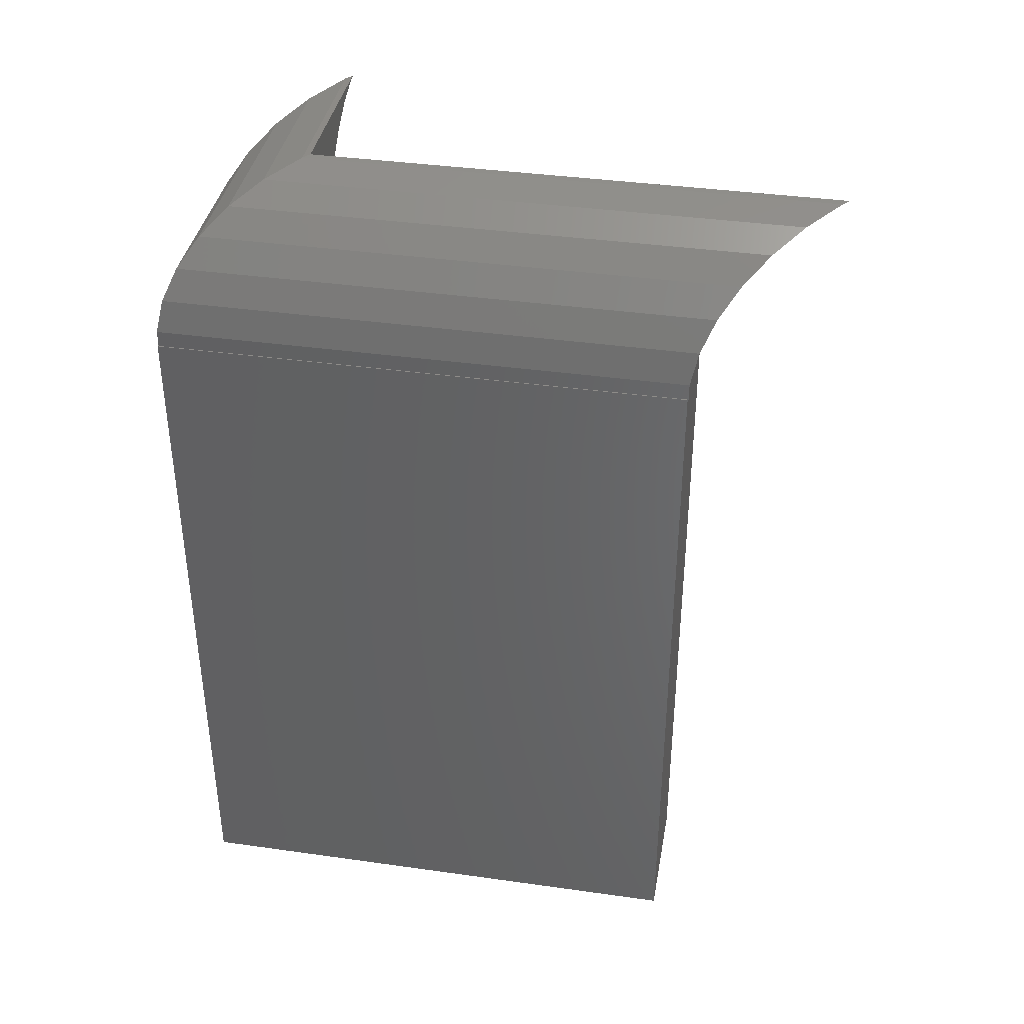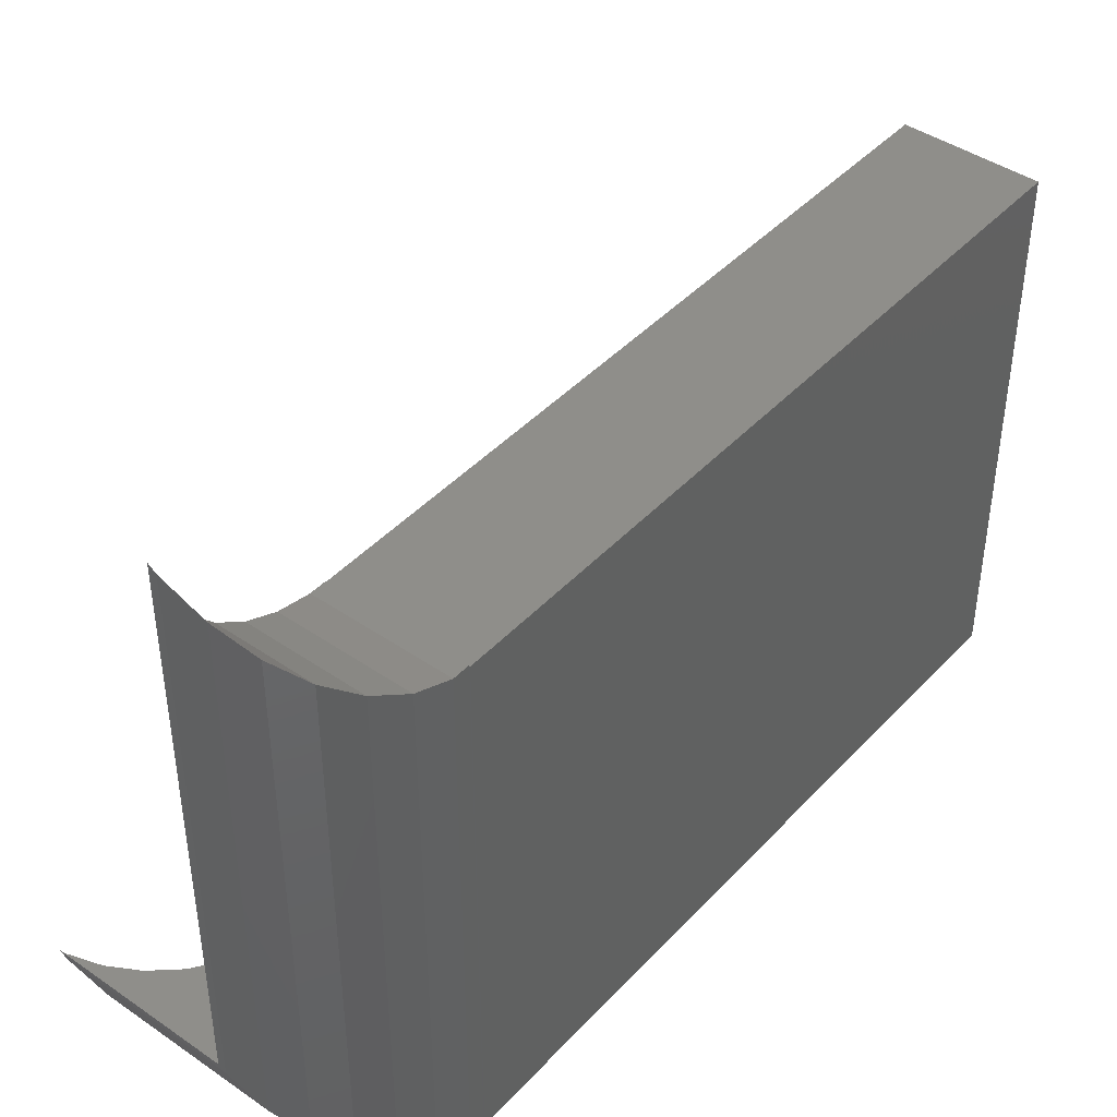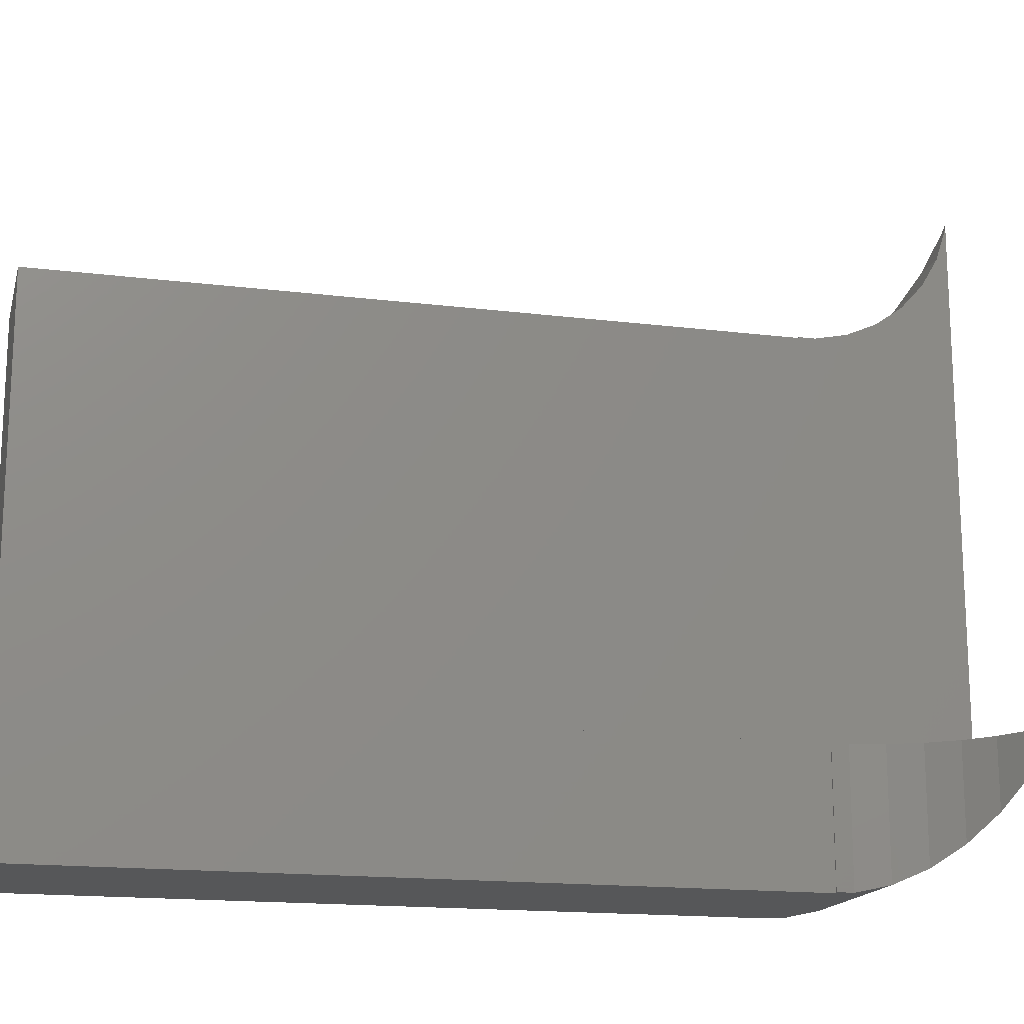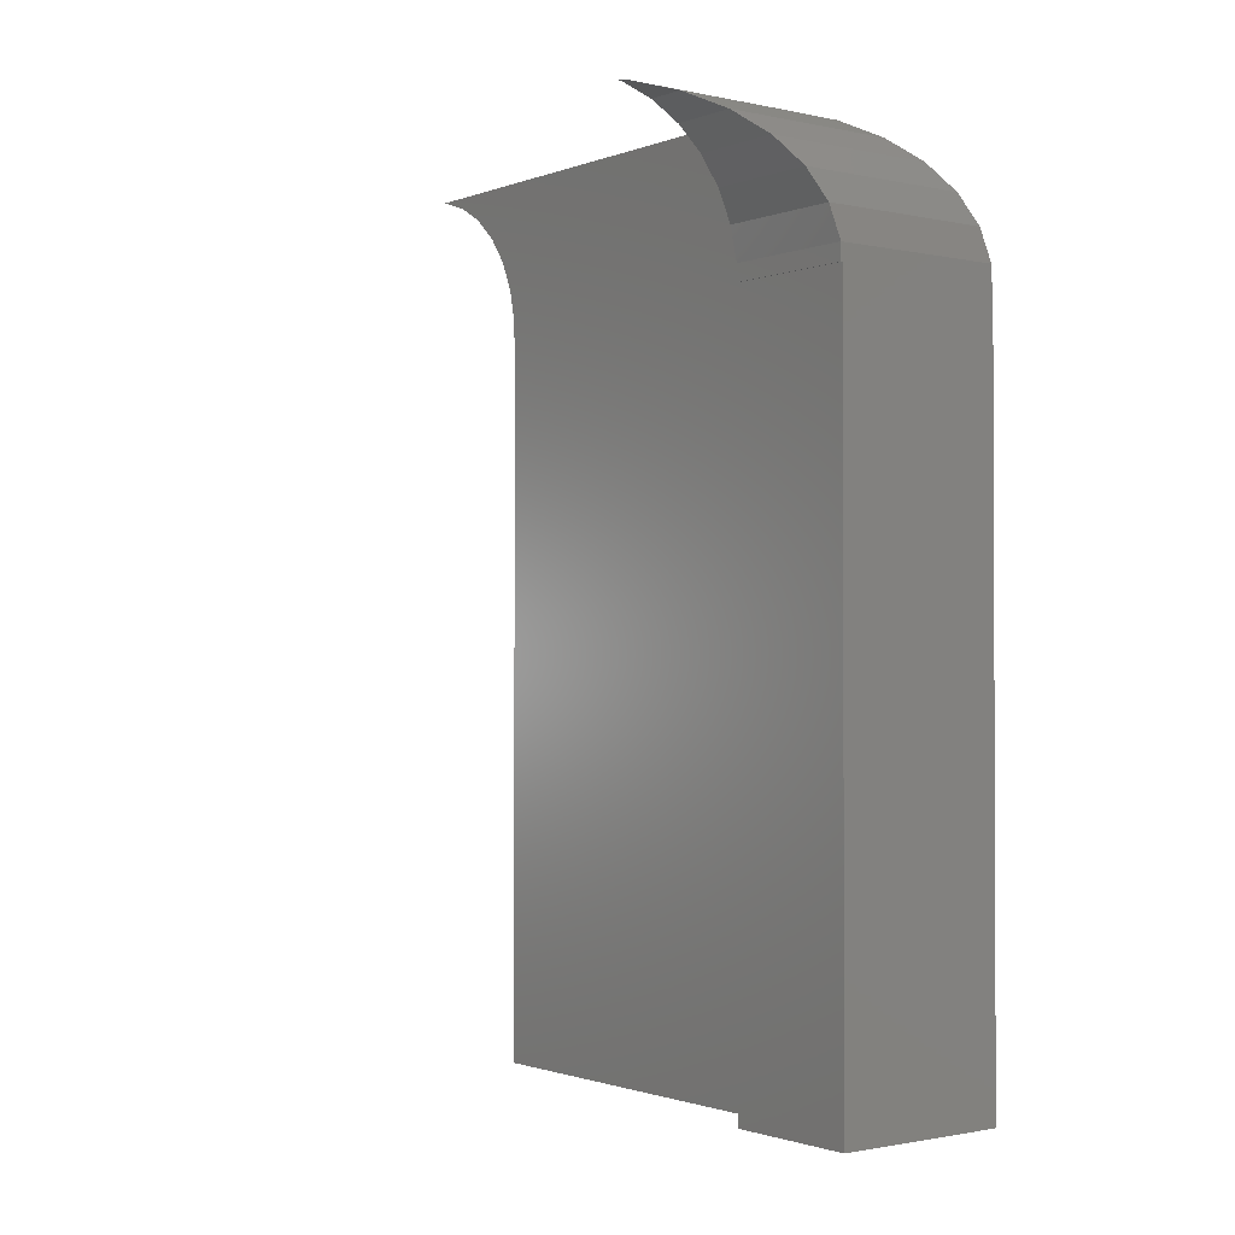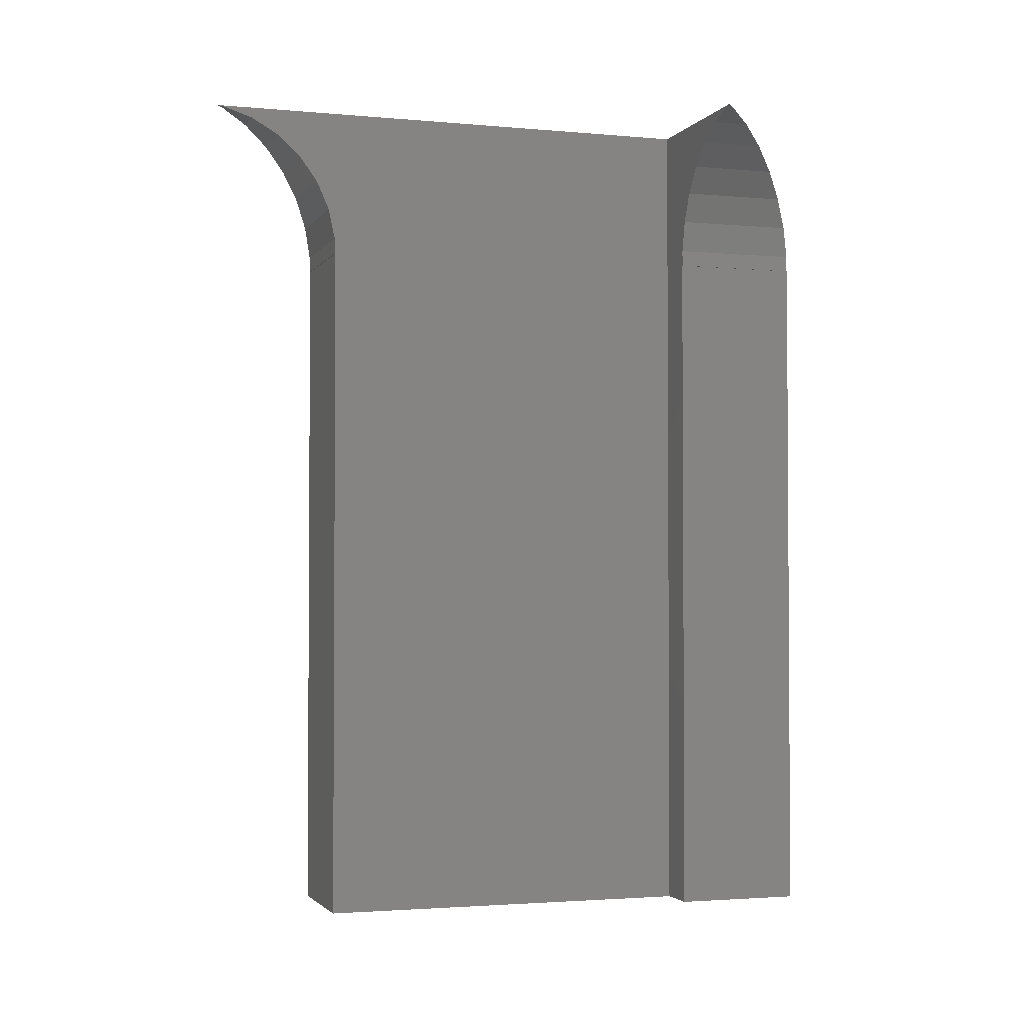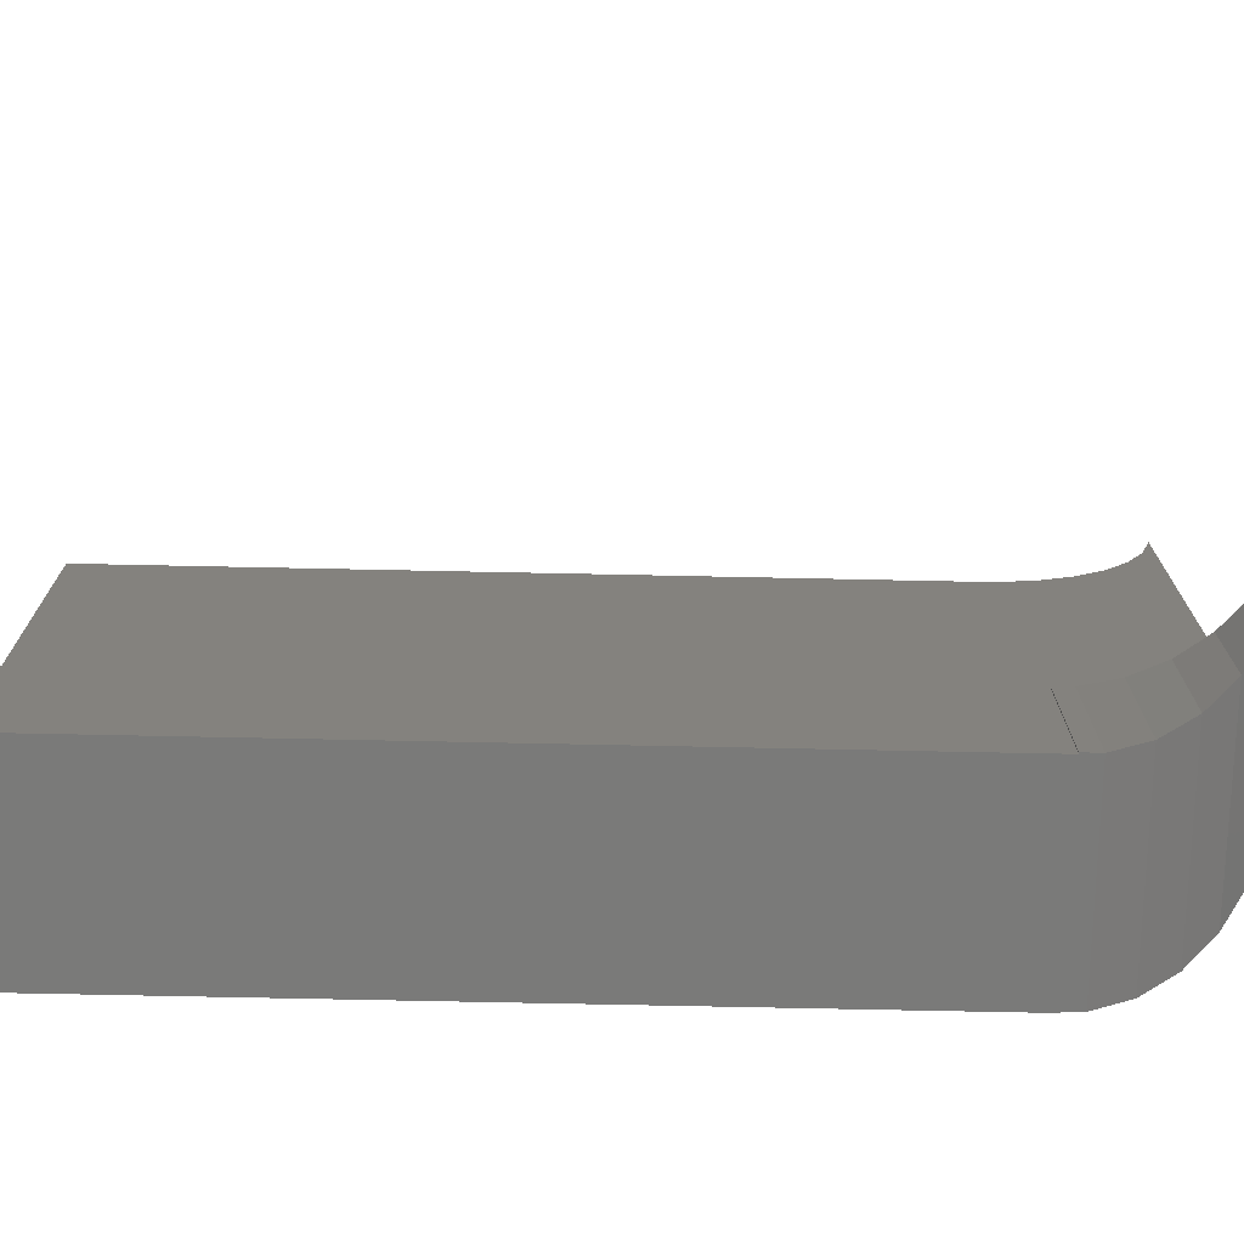
<metadata>
{"format":"stl","ext":"stl","renderer":"f3d","projection":"perspective","resolution":1024,"background":"white","views":[{"elev":38.4,"azim":100.1,"up":"+Z"},{"elev":43.2,"azim":39.1,"up":"+Y"},{"elev":-16.5,"azim":-104.2,"up":"+Y"},{"elev":-1.3,"azim":-37.5,"up":"+Z"},{"elev":-2.3,"azim":-108.0,"up":"+Z"},{"elev":-72.8,"azim":-91.2,"up":"+Y"}]}
</metadata>
<code>
# stl→obj: 74 verts, 150 faces
v -19.99 0 99.94
v 0 0 99.94
v -19.25 0 99.86
v -12.41 0 96.81
v -15.67 0 98.7
v -9.613 0 94.3
v 0.01 0 99.94
v 0.7424 0 99.86
v 0 0 0
v -4.99 0 82.25
v -5.089 0 84.13
v -4.99 0 0
v -5.089 0 82.25
v -7.402 0 91.25
v -5.871 0 87.81
v -19.25 -0.7424 99.86
v -0 -0.7424 99.86
v -15.67 -4.321 98.7
v -12.41 -7.58 96.81
v -9.613 -10.38 94.3
v -7.402 -12.59 91.25
v -5.871 -14.12 87.81
v -5.089 -14.9 84.13
v -5.089 -14.9 82.25
v -4.99 -14.9 82.25
v -4.99 -15 82.25
v -4.99 -15 0
v 15 -15 0
v 0 44.99 0
v 15 44.99 0
v 0 59.25 99.86
v 0 59.99 99.94
v 0 55.67 98.7
v 0 44.99 82.25
v 0 45.09 84.13
v 0 45.09 82.25
v 0 52.41 96.81
v 0 49.61 94.3
v 0 47.4 91.25
v 0 45.87 87.81
v 0.7424 59.25 99.86
v 4.321 0 98.7
v 4.321 55.67 98.7
v 7.58 0 96.81
v 7.58 52.41 96.81
v 10.38 0 94.3
v 10.38 49.61 94.3
v 12.59 0 91.25
v 12.59 47.4 91.25
v 14.12 0 87.81
v 14.12 45.87 87.81
v 14.9 0 84.13
v 14.9 45.09 84.13
v 14.9 -14.9 84.13
v 14.9 -14.9 82.25
v 14.9 44.99 82.25
v 14.9 45.09 82.25
v 14.12 -14.12 87.81
v 12.59 -12.59 91.25
v 10.38 -10.38 94.3
v 7.58 -7.58 96.81
v 4.321 -4.321 98.7
v 0.7424 -0.7424 99.86
v 0.01 -0.01 99.94
v -0 -0.01 99.94
v -0 -0 99.94
v -0 -4.321 98.7
v -0 -7.58 96.81
v -0 -10.38 94.3
v -0 -12.59 91.25
v -0 -14.12 87.81
v -0 -14.9 84.13
v 15 -15 82.25
v 15 44.99 82.25
f 1 2 3
f 4 5 2
f 6 4 2
f 2 7 8
f 5 3 2
f 2 7 7
f 9 10 11
f 10 9 12
f 11 10 13
f 14 6 2
f 15 14 2
f 11 15 2
f 9 11 2
f 2 1 16
f 16 17 2
f 3 16 1
f 5 18 3
f 3 18 16
f 4 19 5
f 5 19 18
f 6 20 4
f 4 20 19
f 14 21 6
f 6 21 20
f 15 22 14
f 14 22 21
f 11 23 15
f 15 23 22
f 11 13 23
f 23 13 24
f 10 25 13
f 13 25 24
f 10 12 25
f 25 12 26
f 26 12 27
f 27 12 28
f 28 12 9
f 28 9 29
f 28 29 30
f 9 2 29
f 31 2 32
f 33 2 31
f 34 35 36
f 37 2 33
f 38 2 37
f 39 2 38
f 40 2 39
f 35 2 40
f 34 2 35
f 29 2 34
f 32 2 8
f 41 32 8
f 41 8 42
f 43 41 42
f 43 42 44
f 45 43 44
f 45 44 46
f 47 45 46
f 47 46 48
f 49 47 48
f 49 48 50
f 51 49 50
f 51 50 52
f 53 51 52
f 54 55 56
f 52 54 57
f 57 54 56
f 53 52 57
f 52 50 54
f 54 50 58
f 50 48 58
f 58 48 59
f 48 46 59
f 59 46 60
f 46 44 60
f 60 44 61
f 44 42 61
f 61 42 62
f 42 8 62
f 62 8 63
f 64 2 63
f 8 7 63
f 7 64 63
f 7 7 64
f 7 2 64
f 65 17 63
f 64 65 63
f 2 64 63
f 66 64 2
f 17 65 66
f 65 66 65
f 17 66 2
f 17 16 18
f 18 67 17
f 67 18 19
f 19 68 67
f 68 19 20
f 20 69 68
f 69 20 21
f 70 69 21
f 22 70 21
f 22 71 70
f 23 71 22
f 23 72 71
f 24 72 23
f 24 25 72
f 25 55 72
f 55 54 72
f 25 26 73
f 55 25 73
f 74 55 73
f 56 55 74
f 26 27 28
f 73 26 28
f 73 28 30
f 74 73 30
f 74 30 56
f 56 30 34
f 34 30 29
f 57 56 36
f 36 56 34
f 53 57 35
f 35 57 36
f 51 53 40
f 40 53 35
f 49 51 39
f 39 51 40
f 47 49 38
f 38 49 39
f 45 47 37
f 37 47 38
f 43 45 33
f 33 45 37
f 41 43 31
f 31 43 33
f 32 41 31
f 71 72 54
f 58 71 54
f 70 71 58
f 59 70 58
f 69 70 59
f 60 69 59
f 68 69 60
f 61 68 60
f 67 68 61
f 62 67 61
f 17 67 62
f 63 17 62
f 65 65 64
f 66 65 64

</code>
